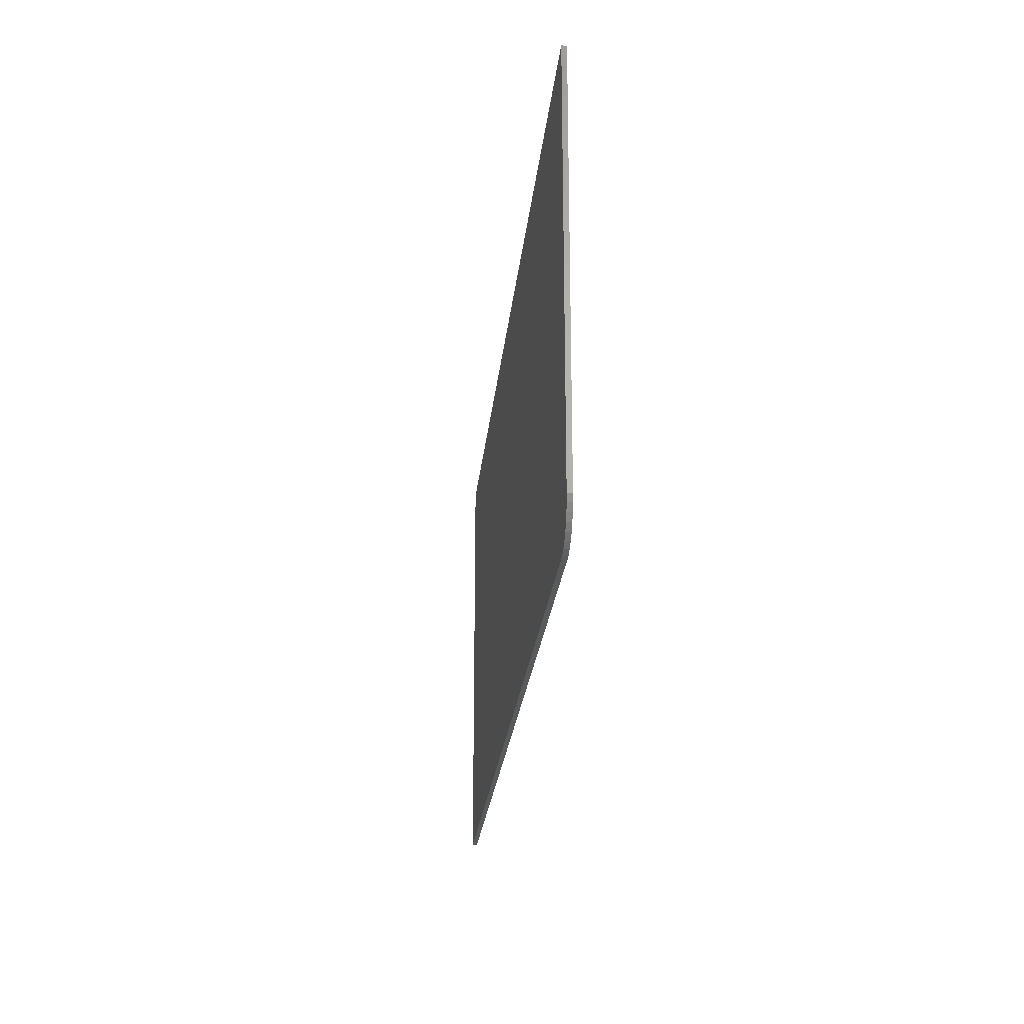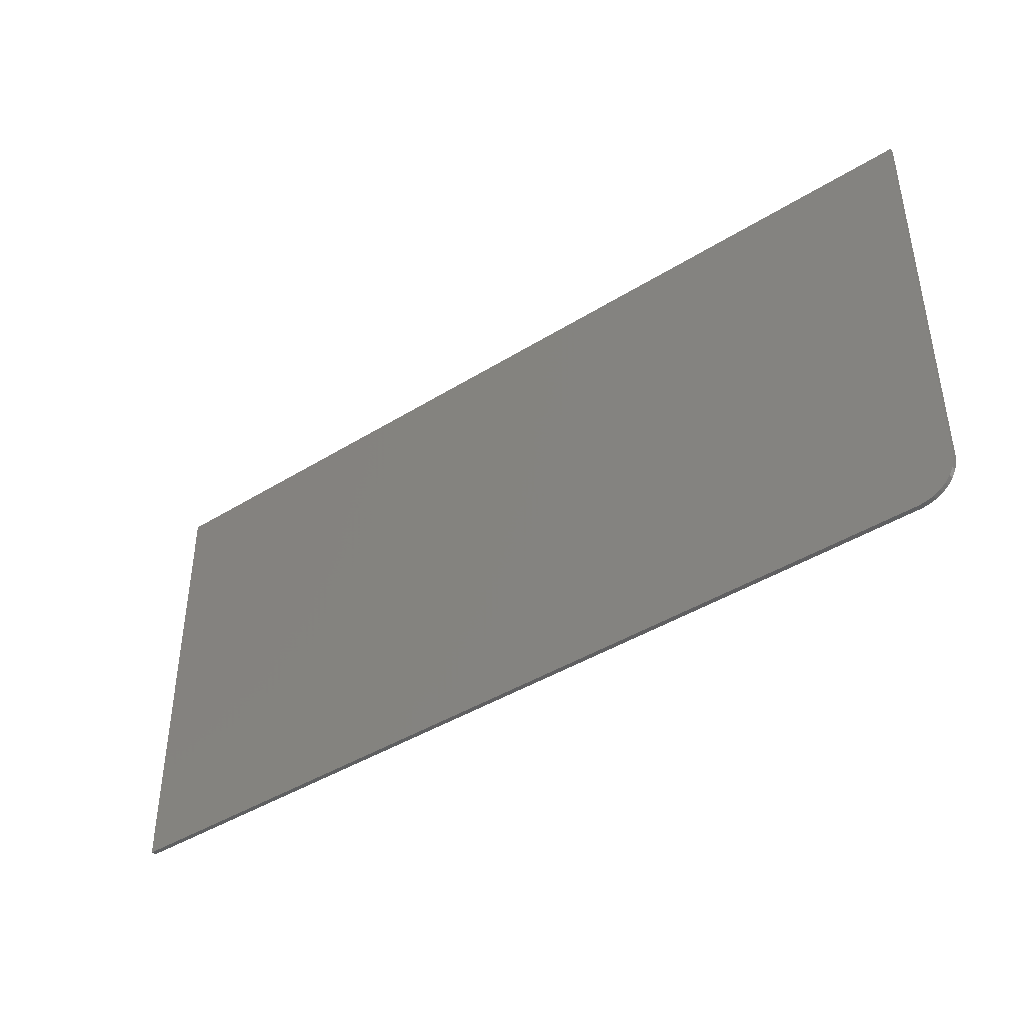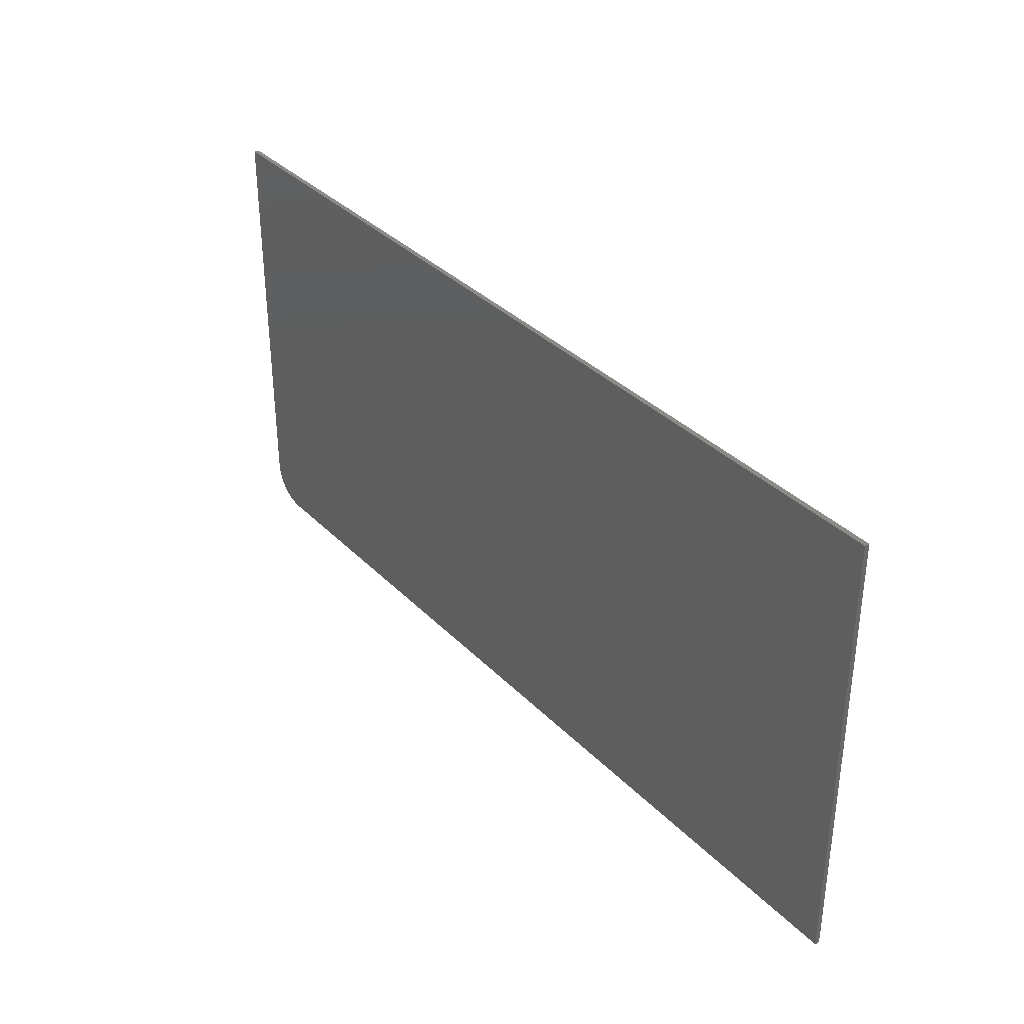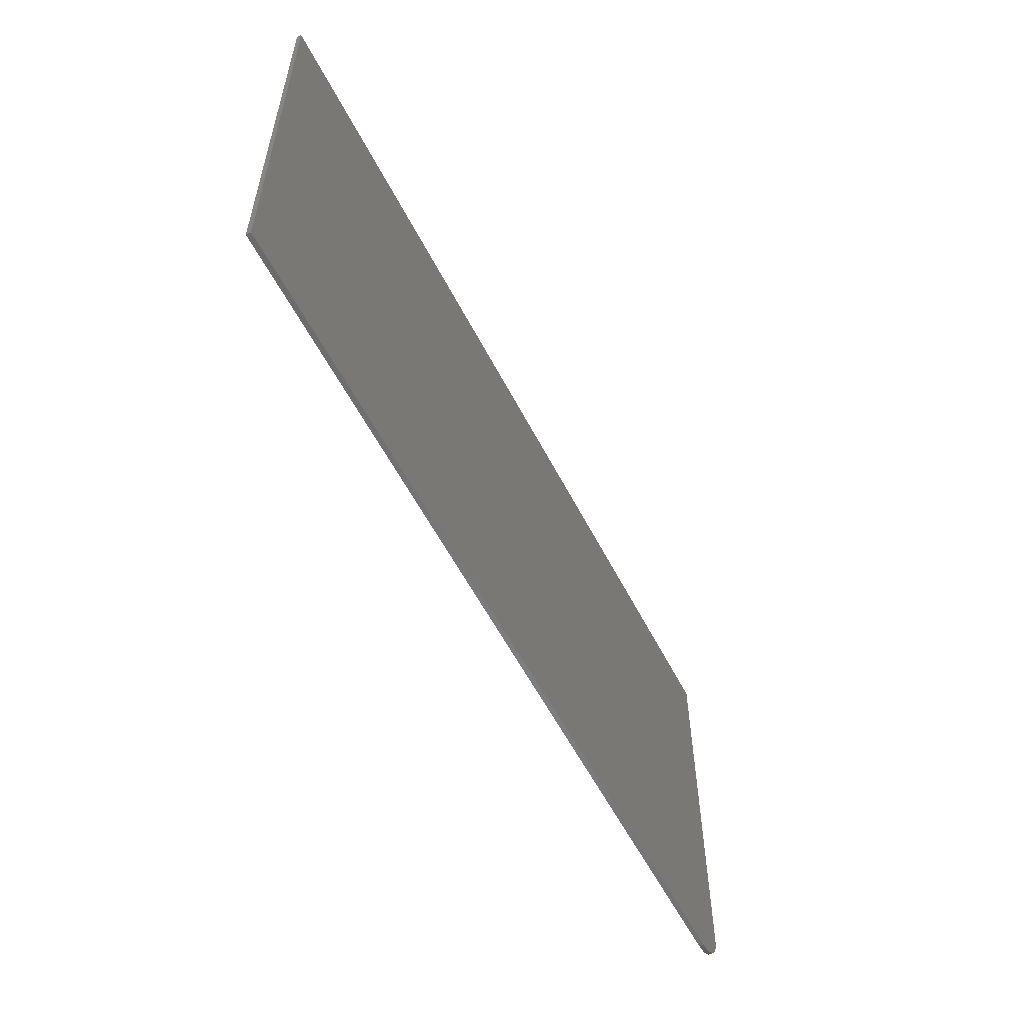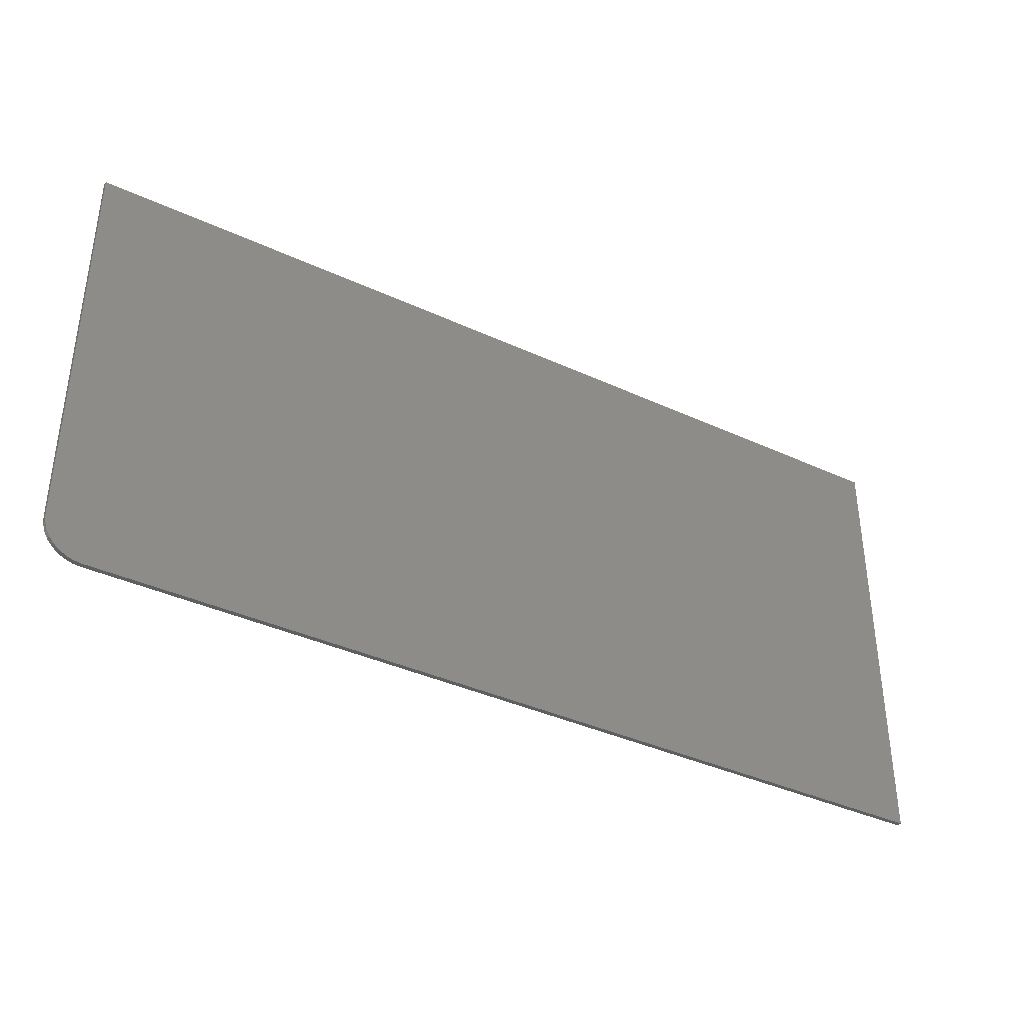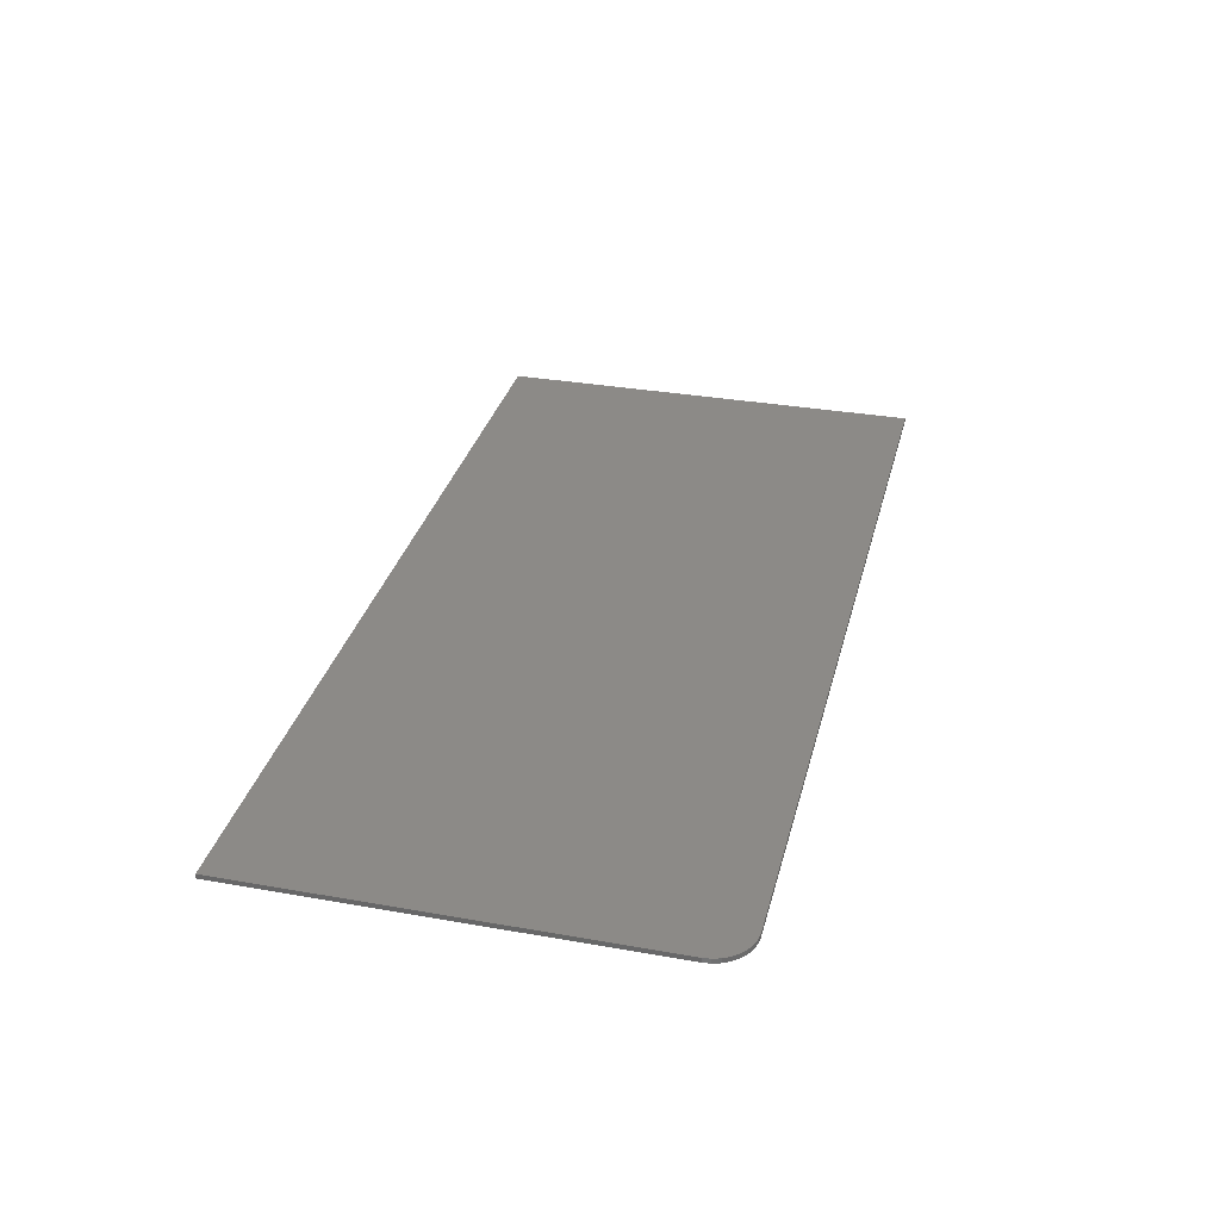
<metadata>
{"format":"stl","ext":"stl","renderer":"f3d","projection":"perspective","resolution":1024,"background":"white","views":[{"elev":-23.6,"azim":84.6,"up":"+Z"},{"elev":-42.0,"azim":36.9,"up":"+Z"},{"elev":34.7,"azim":-127.1,"up":"+Z"},{"elev":-56.6,"azim":-63.1,"up":"+Z"},{"elev":-37.7,"azim":149.4,"up":"+Z"},{"elev":32.3,"azim":103.9,"up":"+Y"}]}
</metadata>
<code>
# stl→obj: 24 verts, 44 faces
v 0.6875 -0.007812 -8.802e-17
v 0.6997 -0.007812 0.001201
v -0.75 -0.007812 0
v 0.75 -0.007812 0.0625
v 0.75 -0.007812 0.7263
v -0.75 -0.007812 0.7263
v 0.7114 -0.007812 0.004758
v 0.7222 -0.007812 0.01053
v 0.7317 -0.007812 0.01831
v 0.7395 -0.007812 0.02778
v 0.7452 -0.007812 0.03858
v 0.7488 -0.007812 0.05031
v -0.75 0 0
v 0.6997 1.609e-16 0.001201
v 0.6875 1.596e-16 -8.802e-17
v 0.75 1.665e-16 0.0625
v 0.7488 1.664e-16 0.05031
v 0.7452 1.66e-16 0.03858
v 0.7395 1.654e-16 0.02778
v 0.7317 1.645e-16 0.01831
v 0.7222 1.634e-16 0.01053
v 0.7114 1.622e-16 0.004758
v -0.75 4.938e-33 0.7263
v 0.75 1.665e-16 0.7263
f 1 2 3
f 4 5 6
f 4 6 3
f 4 3 2
f 4 2 7
f 4 7 8
f 4 8 9
f 4 9 10
f 4 10 11
f 4 11 12
f 13 14 15
f 16 17 18
f 16 18 19
f 16 19 20
f 16 20 21
f 16 21 22
f 16 22 14
f 16 14 13
f 16 13 23
f 16 23 24
f 4 16 5
f 5 16 24
f 3 13 1
f 1 13 15
f 16 4 17
f 17 4 12
f 17 12 18
f 18 12 11
f 18 11 19
f 19 11 10
f 19 10 20
f 20 10 9
f 20 9 21
f 21 9 8
f 21 8 22
f 22 8 7
f 22 7 14
f 14 7 2
f 14 2 15
f 15 2 1
f 6 23 3
f 3 23 13
f 5 24 6
f 6 24 23

</code>
